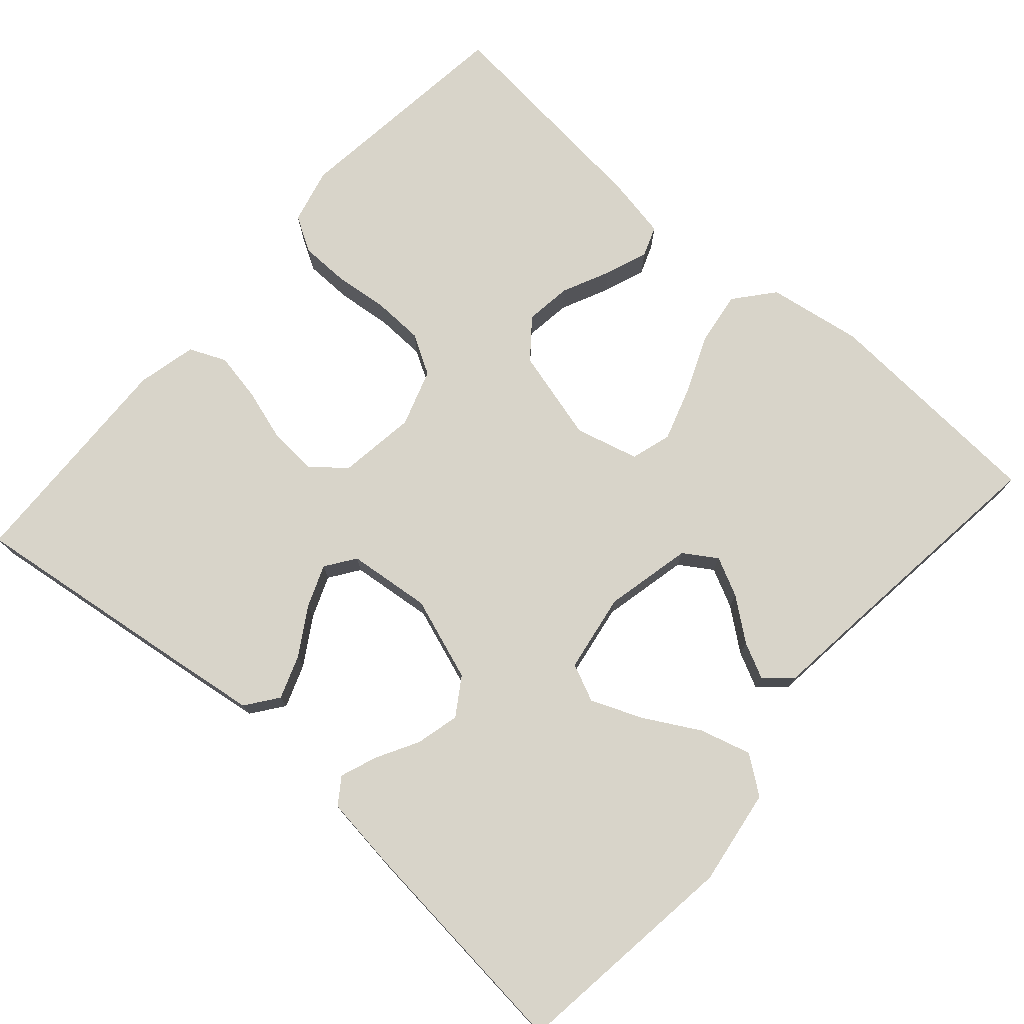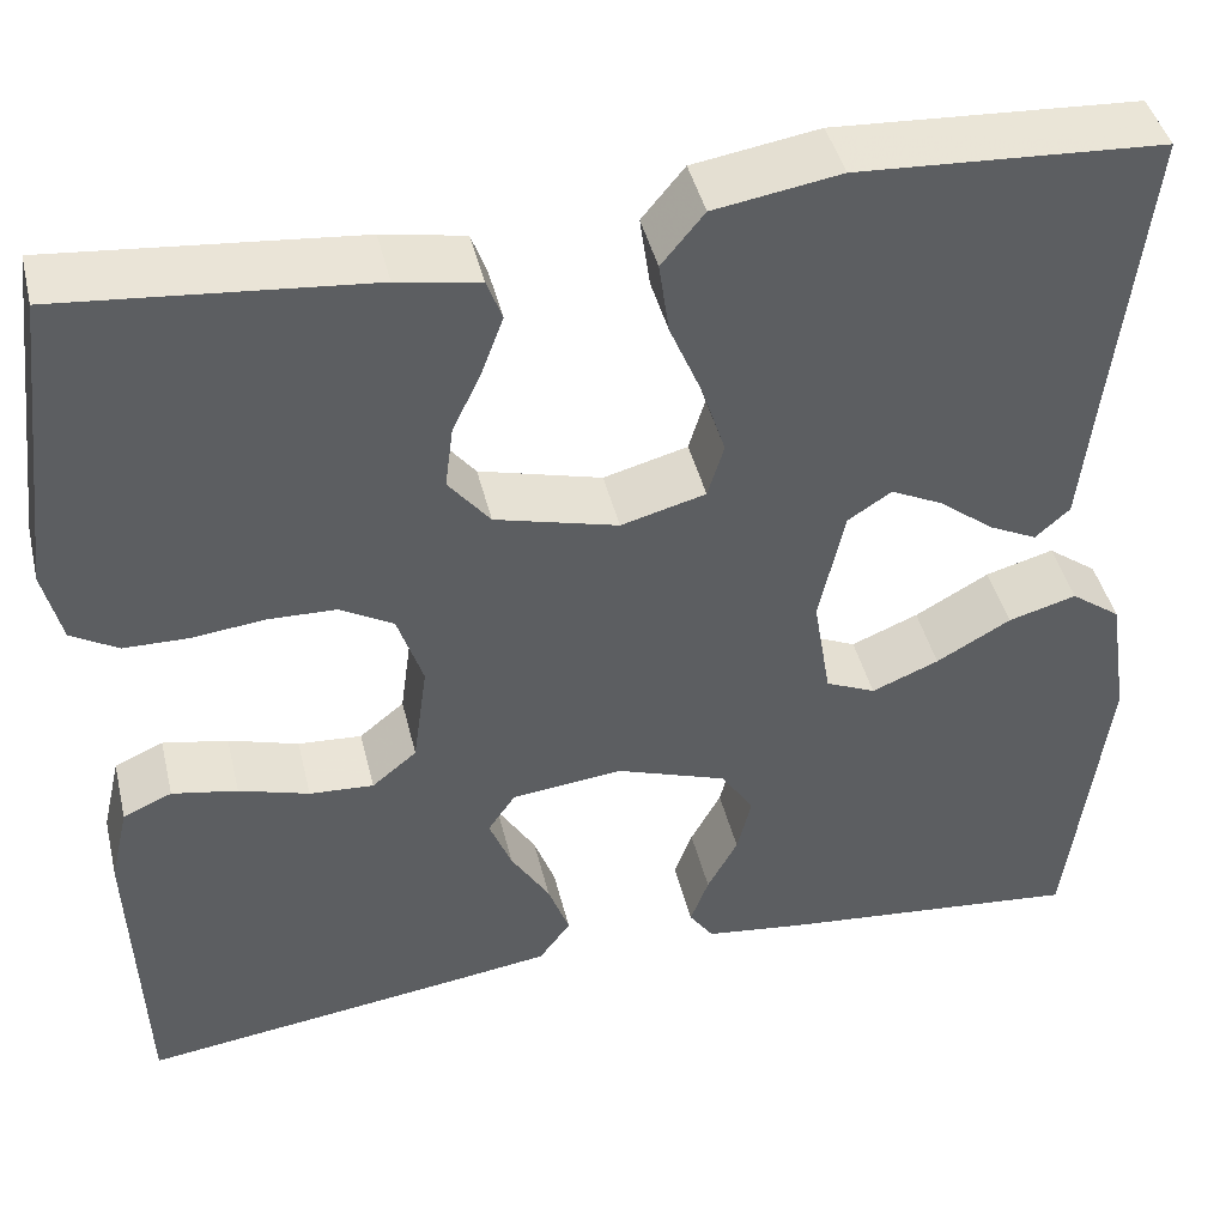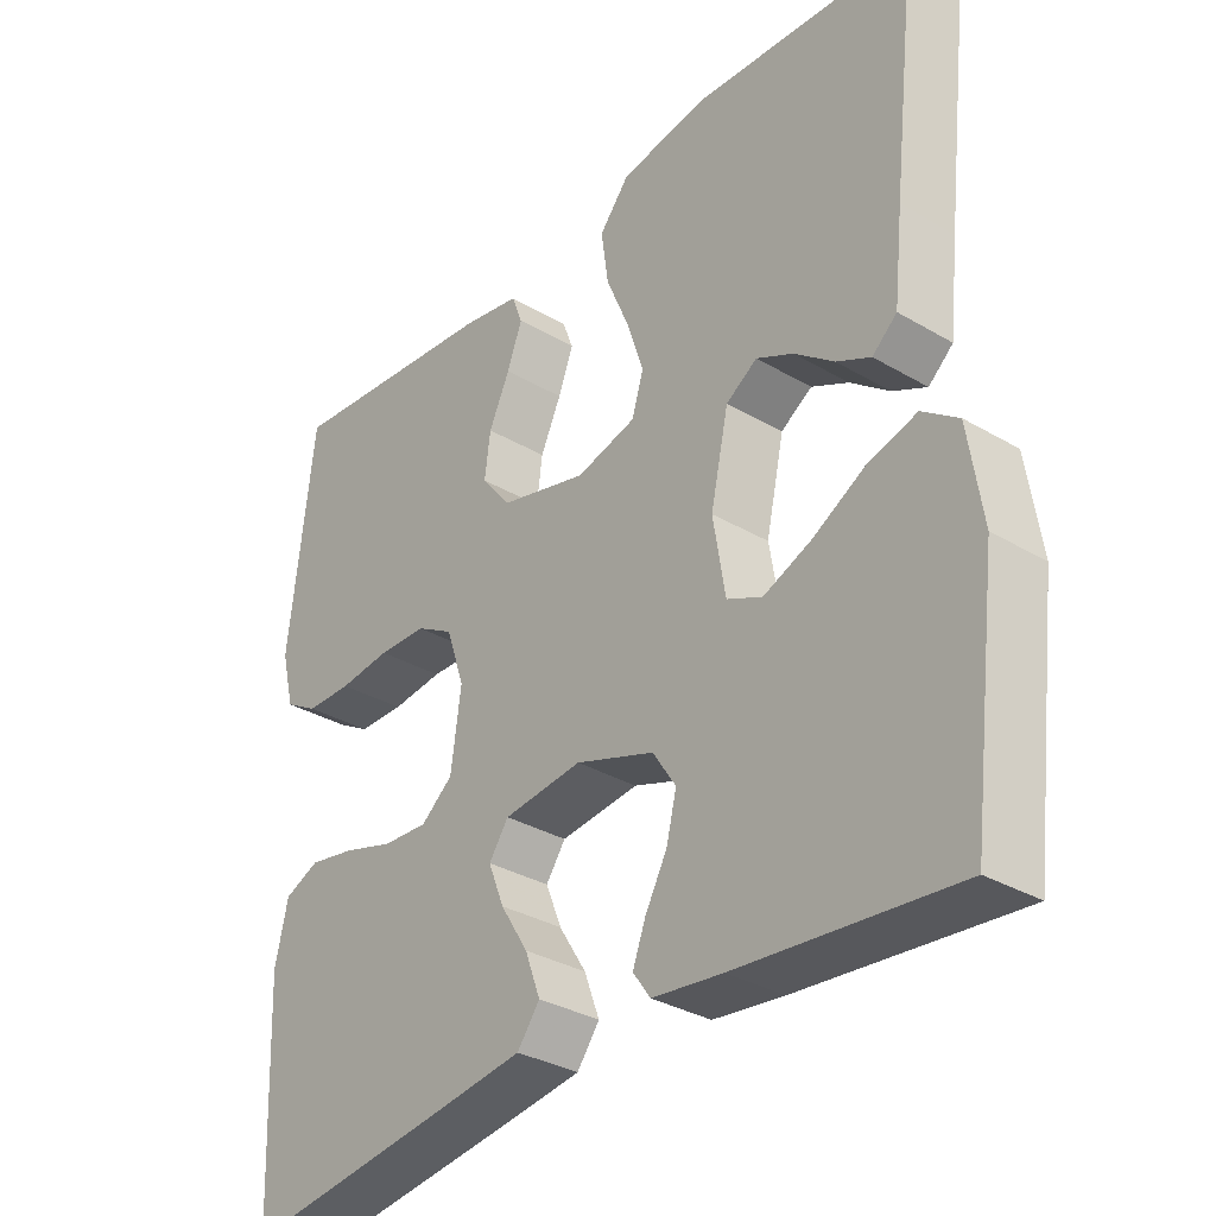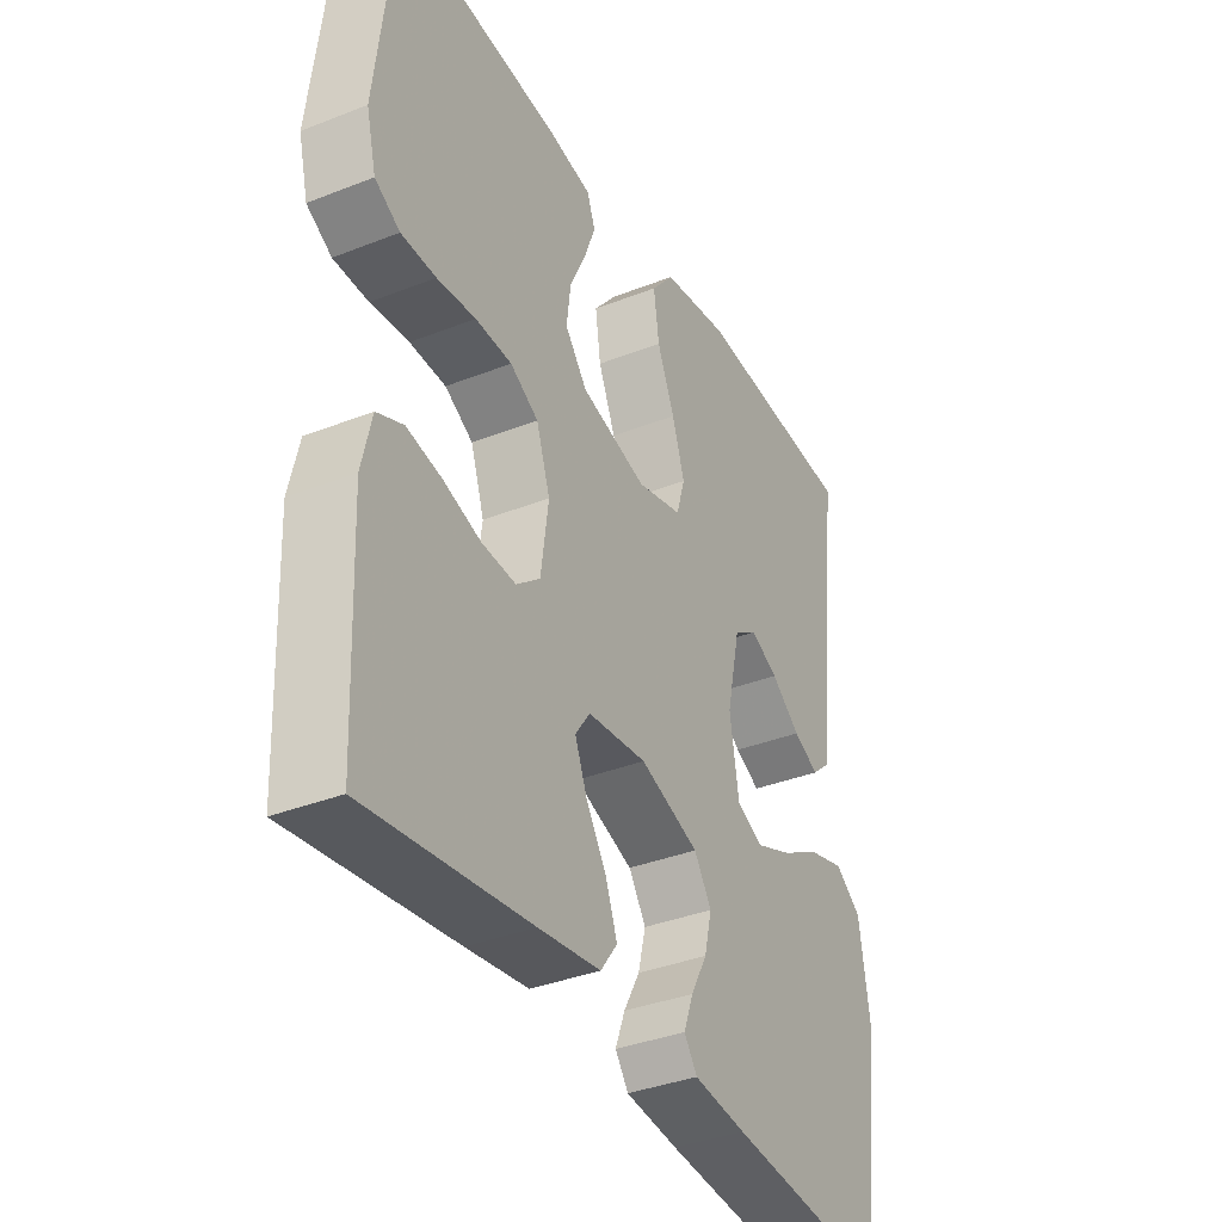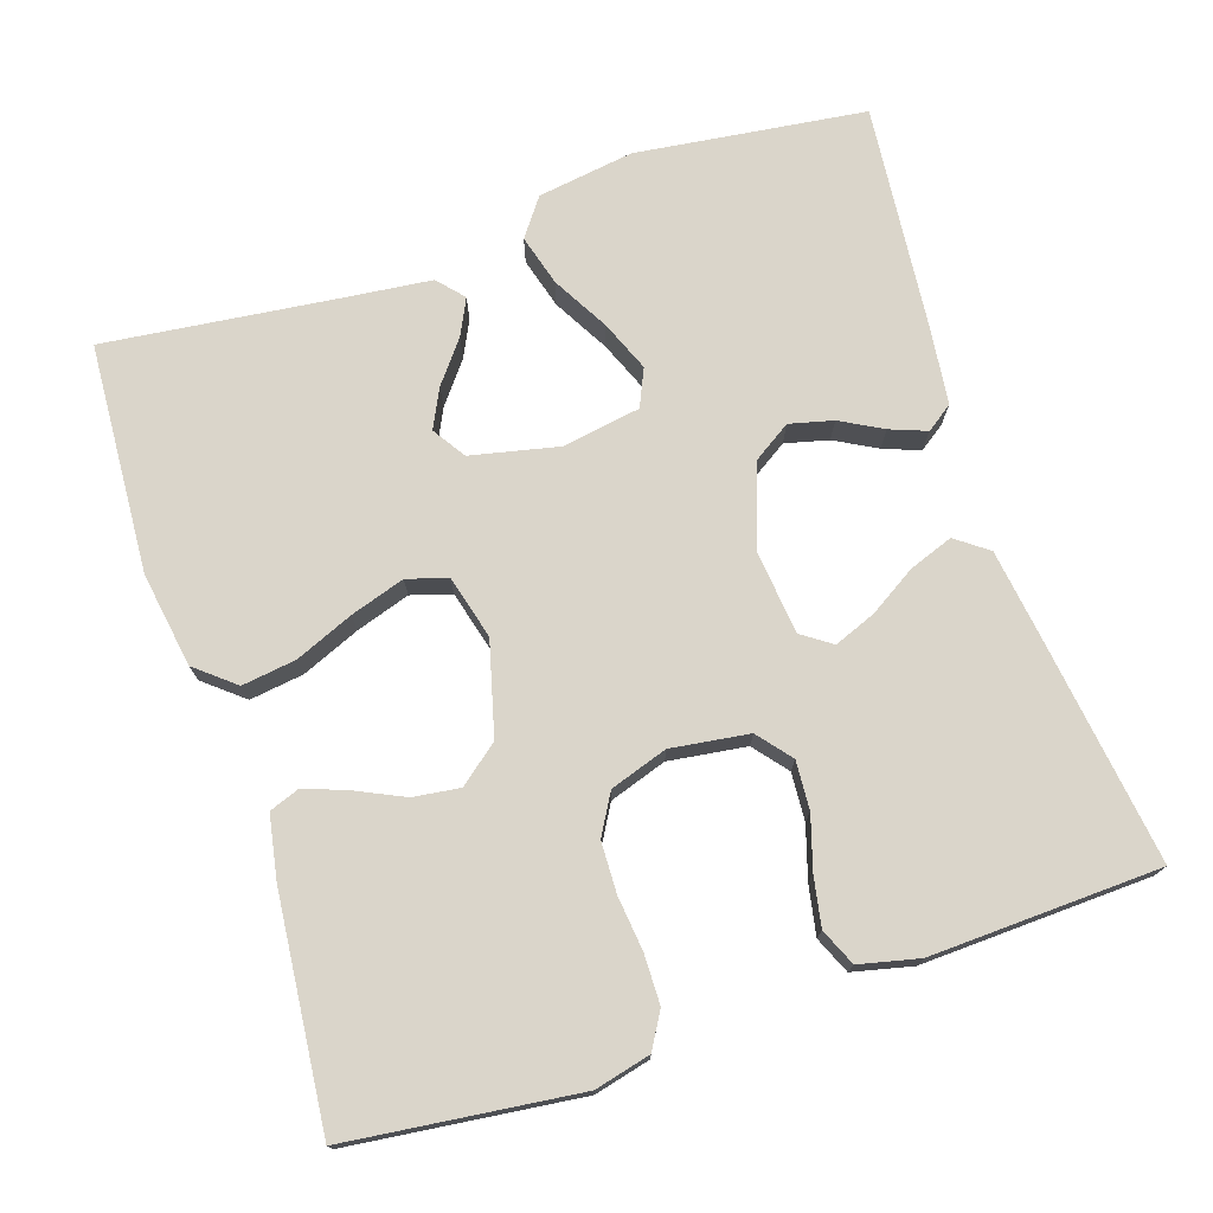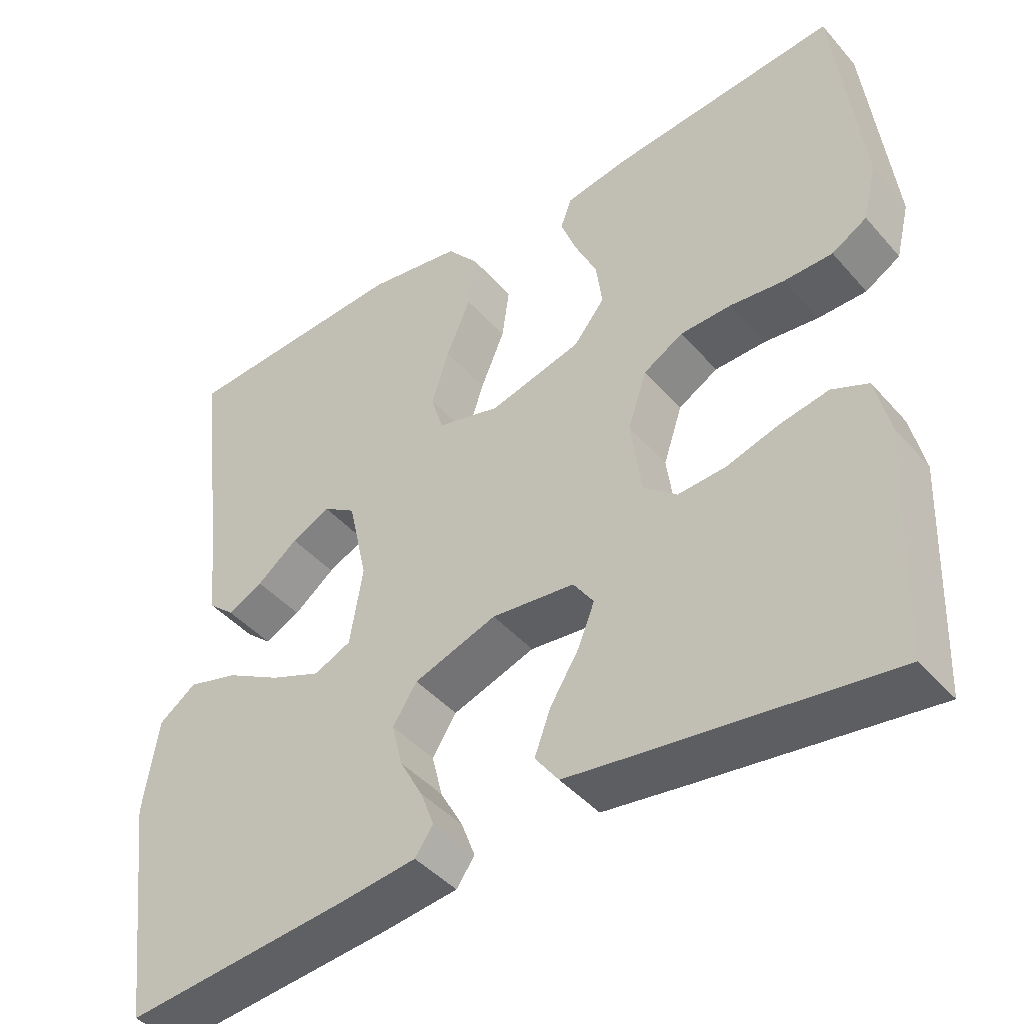
<metadata>
{"format":"obj","ext":"obj","renderer":"f3d","projection":"perspective","resolution":1024,"background":"white","views":[{"elev":75.2,"azim":-138.5,"up":"+Y"},{"elev":43.4,"azim":166.6,"up":"+Z"},{"elev":-32.9,"azim":-129.1,"up":"+Z"},{"elev":-36.3,"azim":117.2,"up":"+Z"},{"elev":74.3,"azim":71.8,"up":"+Y"},{"elev":-43.6,"azim":37.7,"up":"+Z"}]}
</metadata>
<code>
v 0.5 0.07 -0.5
v 0.2 0.07 -0.46
v 0.086 0.07 -0.444
v 0.055 0.07 -0.402
v 0.076 0.07 -0.345
v 0.114 0.07 -0.284
v 0.136 0.07 -0.229
v 0.109 0.07 -0.19
v 0 0.07 -0.178
v -0.109 0.07 -0.216
v -0.141 0.07 -0.265
v -0.127 0.07 -0.322
v -0.097 0.07 -0.377
v -0.079 0.07 -0.425
v -0.103 0.07 -0.459
v -0.2 0.07 -0.471
v -0.5 0.07 -0.5
v -0.538 0.07 -0.2
v -0.519 0.07 -0.074
v -0.47 0.07 -0.038
v -0.403 0.07 -0.057
v -0.33 0.07 -0.098
v -0.264 0.07 -0.125
v -0.215 0.07 -0.103
v -0.198 0.07 0
v -0.223 0.07 0.114
v -0.266 0.07 0.142
v -0.317 0.07 0.117
v -0.371 0.07 0.075
v -0.418 0.07 0.052
v -0.452 0.07 0.082
v -0.465 0.07 0.2
v -0.5 0.07 0.5
v -0.2 0.07 0.518
v -0.076 0.07 0.498
v -0.034 0.07 0.447
v -0.044 0.07 0.376
v -0.076 0.07 0.3
v -0.099 0.07 0.229
v -0.083 0.07 0.176
v 0 0.07 0.154
v 0.121 0.07 0.186
v 0.162 0.07 0.237
v 0.154 0.07 0.298
v 0.125 0.07 0.36
v 0.104 0.07 0.416
v 0.119 0.07 0.456
v 0.2 0.07 0.471
v 0.5 0.07 0.5
v 0.535 0.07 0.2
v 0.517 0.07 0.127
v 0.471 0.07 0.1
v 0.407 0.07 0.099
v 0.336 0.07 0.107
v 0.269 0.07 0.105
v 0.217 0.07 0.075
v 0.192 0.07 0
v 0.206 0.07 -0.102
v 0.25 0.07 -0.138
v 0.313 0.07 -0.134
v 0.382 0.07 -0.113
v 0.446 0.07 -0.101
v 0.494 0.07 -0.122
v 0.512 0.07 -0.2
v 0.5 0 -0.5
v 0.2 0 -0.46
v 0.086 0 -0.444
v 0.055 0 -0.402
v 0.076 0 -0.345
v 0.114 0 -0.284
v 0.136 0 -0.229
v 0.109 0 -0.19
v 0 0 -0.178
v -0.109 0 -0.216
v -0.141 0 -0.265
v -0.127 0 -0.322
v -0.097 0 -0.377
v -0.079 0 -0.425
v -0.103 0 -0.459
v -0.2 0 -0.471
v -0.5 0 -0.5
v -0.538 0 -0.2
v -0.519 0 -0.074
v -0.47 0 -0.038
v -0.403 0 -0.057
v -0.33 0 -0.098
v -0.264 0 -0.125
v -0.215 0 -0.103
v -0.198 0 0
v -0.223 0 0.114
v -0.266 0 0.142
v -0.317 0 0.117
v -0.371 0 0.075
v -0.418 0 0.052
v -0.452 0 0.082
v -0.465 0 0.2
v -0.5 0 0.5
v -0.2 0 0.518
v -0.076 0 0.498
v -0.034 0 0.447
v -0.044 0 0.376
v -0.076 0 0.3
v -0.099 0 0.229
v -0.083 0 0.176
v 0 0 0.154
v 0.121 0 0.186
v 0.162 0 0.237
v 0.154 0 0.298
v 0.125 0 0.36
v 0.104 0 0.416
v 0.119 0 0.456
v 0.2 0 0.471
v 0.5 0 0.5
v 0.535 0 0.2
v 0.517 0 0.127
v 0.471 0 0.1
v 0.407 0 0.099
v 0.336 0 0.107
v 0.269 0 0.105
v 0.217 0 0.075
v 0.192 0 0
v 0.206 0 -0.102
v 0.25 0 -0.138
v 0.313 0 -0.134
v 0.382 0 -0.113
v 0.446 0 -0.101
v 0.494 0 -0.122
v 0.512 0 -0.2
f 4 5 6
f 3 4 6
f 2 3 6
f 1 2 6
f 64 1 6
f 63 64 6
f 62 63 6
f 61 62 6
f 60 61 6
f 59 60 6 7
f 58 59 7 8
f 57 58 8 9
f 56 57 9 10
f 52 53 54
f 51 52 54
f 50 51 54
f 49 50 54
f 48 49 54
f 47 48 54
f 46 47 54
f 45 46 54
f 44 45 54
f 43 44 54 55
f 42 43 55 56
f 36 37 38
f 35 36 38
f 34 35 38
f 33 34 38
f 32 33 38
f 32 38 39
f 30 31 32
f 29 30 32
f 28 29 32
f 27 28 32 39
f 26 27 39 40
f 20 21 22
f 19 20 22
f 18 19 22
f 17 18 22
f 16 17 22
f 15 16 22
f 14 15 22
f 13 14 22
f 12 13 22
f 11 12 22 23
f 10 11 23 24
f 10 24 25
f 56 10 25
f 42 56 25
f 41 42 25
f 25 26 40 41
f 70 69 68
f 70 68 67
f 70 67 66
f 70 66 65
f 70 65 128
f 70 128 127
f 70 127 126
f 70 126 125
f 70 125 124
f 71 70 124 123
f 72 71 123 122
f 73 72 122 121
f 74 73 121 120
f 118 117 116
f 118 116 115
f 118 115 114
f 118 114 113
f 118 113 112
f 118 112 111
f 118 111 110
f 118 110 109
f 118 109 108
f 119 118 108 107
f 120 119 107 106
f 102 101 100
f 102 100 99
f 102 99 98
f 102 98 97
f 102 97 96
f 103 102 96
f 96 95 94
f 96 94 93
f 96 93 92
f 103 96 92 91
f 104 103 91 90
f 86 85 84
f 86 84 83
f 86 83 82
f 86 82 81
f 86 81 80
f 86 80 79
f 86 79 78
f 86 78 77
f 86 77 76
f 87 86 76 75
f 88 87 75 74
f 89 88 74
f 89 74 120
f 89 120 106
f 89 106 105
f 105 104 90 89
f 1 65 66 2
f 2 66 67 3
f 3 67 68 4
f 4 68 69 5
f 5 69 70 6
f 6 70 71 7
f 7 71 72 8
f 8 72 73 9
f 9 73 74 10
f 10 74 75 11
f 11 75 76 12
f 12 76 77 13
f 13 77 78 14
f 14 78 79 15
f 15 79 80 16
f 16 80 81 17
f 17 81 82 18
f 18 82 83 19
f 19 83 84 20
f 20 84 85 21
f 21 85 86 22
f 22 86 87 23
f 23 87 88 24
f 24 88 89 25
f 25 89 90 26
f 26 90 91 27
f 27 91 92 28
f 28 92 93 29
f 29 93 94 30
f 30 94 95 31
f 31 95 96 32
f 32 96 97 33
f 33 97 98 34
f 34 98 99 35
f 35 99 100 36
f 36 100 101 37
f 37 101 102 38
f 38 102 103 39
f 39 103 104 40
f 40 104 105 41
f 41 105 106 42
f 42 106 107 43
f 43 107 108 44
f 44 108 109 45
f 45 109 110 46
f 46 110 111 47
f 47 111 112 48
f 48 112 113 49
f 49 113 114 50
f 50 114 115 51
f 51 115 116 52
f 52 116 117 53
f 53 117 118 54
f 54 118 119 55
f 55 119 120 56
f 56 120 121 57
f 57 121 122 58
f 58 122 123 59
f 59 123 124 60
f 60 124 125 61
f 61 125 126 62
f 62 126 127 63
f 63 127 128 64
f 64 128 65 1

</code>
